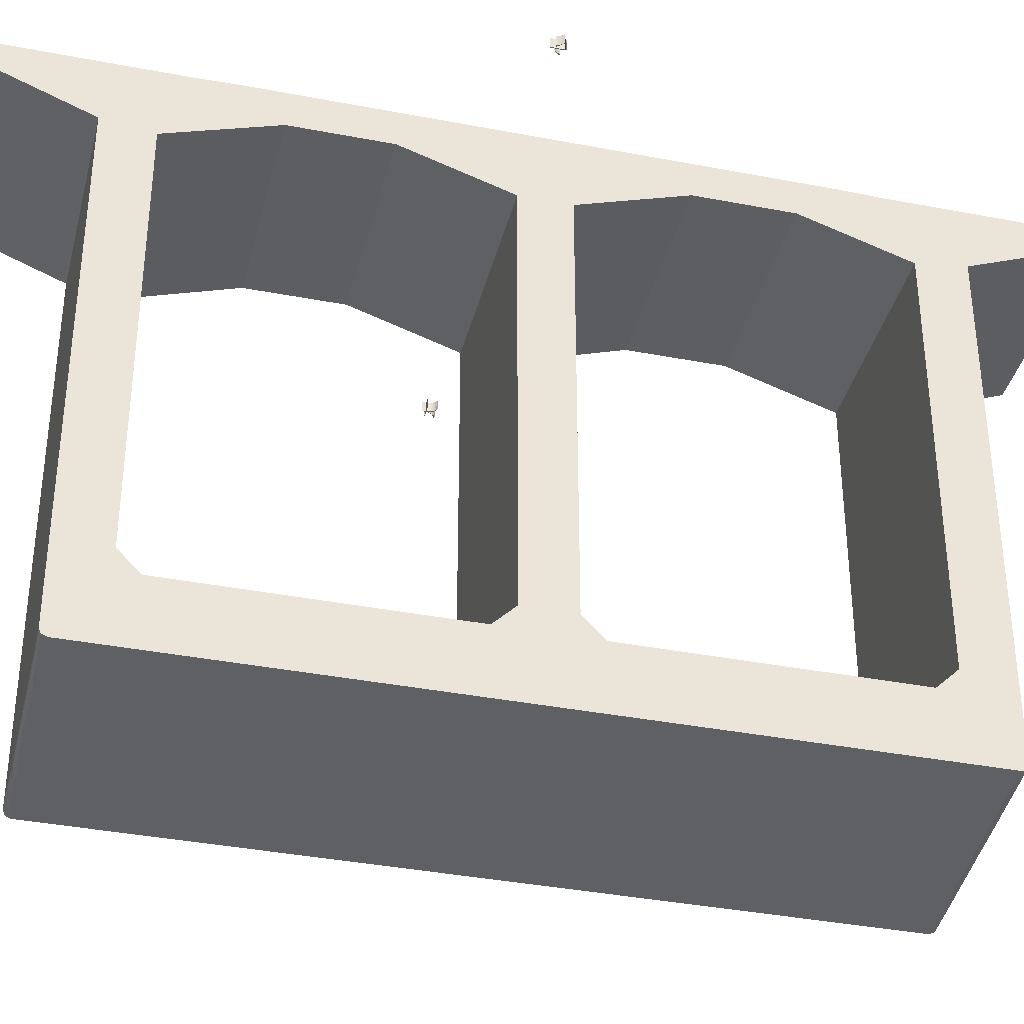
<metadata>
{"format":"obj","ext":"obj","renderer":"f3d","projection":"perspective","resolution":1024,"background":"white","views":[{"elev":-37.3,"azim":84.8,"up":"+Z"}]}
</metadata>
<code>
v 1244 -640.5 4413
v 1253 -639.1 4413
v 1252 -638.5 4413
v 1251 -638.9 4413
v 1244 -639.9 4413
v 1243 -637 4413
v 1244 -634.2 4413
v 1244 -631.4 4413
v 1246 -629 4413
v 1248 -626.7 4413
v 1251 -624.7 4413
v 1251 -624.4 4413
v 1247 -626.7 4413
v 1244 -629.5 4413
v 1243 -631.2 4413
v 1243 -633.2 4413
v 1242 -638.2 4413
v 1240 -635 4413
v 1238 -632.1 4413
v 1235 -629.6 4413
v 1232 -627.9 4413
v 1232 -628.9 4413
v 1230 -629.4 4413
v 1230 -629.8 4413
v 1233 -630.2 4413
v 1235 -630.9 4413
v 1236 -631.9 4413
v 1238 -633.3 4413
v 1240 -636.3 4413
v 1242 -639.4 4413
v 1242 -640.2 4413
v 1232 -641.7 4413
v 1234 -643.3 4413
v 1236 -641.7 4413
v 1242 -640.7 4413
v 1243 -645.3 4413
v 1242 -646.1 4413
v 1245 -646.8 4413
v 1244 -640.5 4398
v 1245 -646.8 4398
v 1242 -646.1 4398
v 1243 -645.3 4398
v 1242 -640.7 4398
v 1236 -641.7 4398
v 1234 -643.3 4398
v 1232 -641.7 4398
v 1242 -640.2 4398
v 1242 -639.4 4398
v 1240 -636.3 4398
v 1238 -633.3 4398
v 1236 -631.9 4398
v 1235 -630.9 4398
v 1233 -630.2 4398
v 1230 -629.8 4398
v 1230 -629.4 4398
v 1232 -628.9 4398
v 1232 -627.9 4398
v 1235 -629.6 4398
v 1238 -632.1 4398
v 1240 -635 4398
v 1242 -638.2 4398
v 1243 -633.2 4398
v 1243 -631.2 4398
v 1244 -629.5 4398
v 1247 -626.7 4398
v 1251 -624.4 4398
v 1251 -624.7 4398
v 1248 -626.7 4398
v 1246 -629 4398
v 1244 -631.4 4398
v 1244 -634.2 4398
v 1243 -637 4398
v 1244 -639.9 4398
v 1251 -638.9 4398
v 1252 -638.5 4398
v 1253 -639.1 4398
v 1242 -639.4 4413
v 1240 -636.3 4413
v 1240 -636.3 4398
v 1242 -639.4 4398
v 1242 -640.2 4413
v 1242 -639.4 4413
v 1242 -639.4 4398
v 1242 -640.2 4398
v 1232 -641.7 4413
v 1242 -640.2 4413
v 1242 -640.2 4398
v 1232 -641.7 4398
v 1234 -643.3 4413
v 1232 -641.7 4413
v 1232 -641.7 4398
v 1234 -643.3 4398
v 1236 -641.7 4413
v 1234 -643.3 4413
v 1234 -643.3 4398
v 1236 -641.7 4398
v 1242 -640.7 4413
v 1236 -641.7 4413
v 1236 -641.7 4398
v 1242 -640.7 4398
v 1243 -645.3 4413
v 1242 -640.7 4413
v 1242 -640.7 4398
v 1243 -645.3 4398
v 1242 -646.1 4413
v 1243 -645.3 4413
v 1243 -645.3 4398
v 1242 -646.1 4398
v 1245 -646.8 4413
v 1242 -646.1 4413
v 1242 -646.1 4398
v 1245 -646.8 4398
v 1244 -640.5 4413
v 1245 -646.8 4413
v 1245 -646.8 4398
v 1244 -640.5 4398
v 1232 -628.9 4413
v 1232 -627.9 4413
v 1232 -627.9 4398
v 1232 -628.9 4398
v 1230 -629.4 4413
v 1232 -628.9 4413
v 1232 -628.9 4398
v 1230 -629.4 4398
v 1230 -629.8 4413
v 1230 -629.4 4413
v 1230 -629.4 4398
v 1230 -629.8 4398
v 1233 -630.2 4413
v 1230 -629.8 4413
v 1230 -629.8 4398
v 1233 -630.2 4398
v 1235 -630.9 4413
v 1233 -630.2 4413
v 1233 -630.2 4398
v 1235 -630.9 4398
v 1236 -631.9 4413
v 1235 -630.9 4413
v 1235 -630.9 4398
v 1236 -631.9 4398
v 1238 -633.3 4413
v 1236 -631.9 4413
v 1236 -631.9 4398
v 1238 -633.3 4398
v 1240 -636.3 4413
v 1238 -633.3 4413
v 1238 -633.3 4398
v 1240 -636.3 4398
v 1244 -631.4 4413
v 1244 -634.2 4413
v 1244 -634.2 4398
v 1244 -631.4 4398
v 1246 -629 4413
v 1244 -631.4 4413
v 1244 -631.4 4398
v 1246 -629 4398
v 1248 -626.7 4413
v 1246 -629 4413
v 1246 -629 4398
v 1248 -626.7 4398
v 1251 -624.7 4413
v 1248 -626.7 4413
v 1248 -626.7 4398
v 1251 -624.7 4398
v 1251 -624.4 4413
v 1251 -624.7 4413
v 1251 -624.7 4398
v 1251 -624.4 4398
v 1247 -626.7 4413
v 1251 -624.4 4413
v 1251 -624.4 4398
v 1247 -626.7 4398
v 1244 -629.5 4413
v 1247 -626.7 4413
v 1247 -626.7 4398
v 1244 -629.5 4398
v 1243 -631.2 4413
v 1244 -629.5 4413
v 1244 -629.5 4398
v 1243 -631.2 4398
v 1243 -633.2 4413
v 1243 -631.2 4413
v 1243 -631.2 4398
v 1243 -633.2 4398
v 1242 -638.2 4413
v 1243 -633.2 4413
v 1243 -633.2 4398
v 1242 -638.2 4398
v 1240 -635 4413
v 1242 -638.2 4413
v 1242 -638.2 4398
v 1240 -635 4398
v 1238 -632.1 4413
v 1240 -635 4413
v 1240 -635 4398
v 1238 -632.1 4398
v 1235 -629.6 4413
v 1238 -632.1 4413
v 1238 -632.1 4398
v 1235 -629.6 4398
v 1232 -627.9 4413
v 1235 -629.6 4413
v 1235 -629.6 4398
v 1232 -627.9 4398
v 1253 -639.1 4413
v 1244 -640.5 4413
v 1244 -640.5 4398
v 1253 -639.1 4398
v 1252 -638.5 4413
v 1253 -639.1 4413
v 1253 -639.1 4398
v 1252 -638.5 4398
v 1251 -638.9 4413
v 1252 -638.5 4413
v 1252 -638.5 4398
v 1251 -638.9 4398
v 1244 -639.9 4413
v 1251 -638.9 4413
v 1251 -638.9 4398
v 1244 -639.9 4398
v 1243 -637 4413
v 1244 -639.9 4413
v 1244 -639.9 4398
v 1243 -637 4398
v 1244 -634.2 4413
v 1243 -637 4413
v 1243 -637 4398
v 1244 -634.2 4398
v 1935 -536.3 4413
v 1933 -523.7 4413
v 1933 -522.8 4413
v 1934 -522.3 4413
v 1937 -522.3 4413
v 1937 -521.8 4413
v 1935 -521 4413
v 1934 -520.5 4413
v 1934 -520 4413
v 1932 -521.5 4413
v 1932 -523.3 4413
v 1934 -539 4413
v 1933 -540 4413
v 1936 -540.7 4413
v 1931 -535.2 4413
v 1931 -534.9 4413
v 1928 -531.2 4413
v 1925 -528.1 4413
v 1925 -527.3 4413
v 1924 -527.8 4413
v 1924 -529.2 4413
v 1924 -530.1 4413
v 1926 -531.8 4413
v 1939 -534.4 4413
v 1940 -531.5 4413
v 1941 -527.6 4413
v 1943 -524.2 4413
v 1943 -524 4413
v 1940 -528.6 4413
v 1938 -531.8 4413
v 1937 -533.3 4413
v 1935 -536.3 4398
v 1936 -540.7 4398
v 1933 -540 4398
v 1934 -539 4398
v 1932 -523.3 4398
v 1932 -521.5 4398
v 1934 -520 4398
v 1934 -520.5 4398
v 1935 -521 4398
v 1937 -521.8 4398
v 1937 -522.3 4398
v 1934 -522.3 4398
v 1933 -522.8 4398
v 1933 -523.7 4398
v 1939 -534.4 4398
v 1937 -533.3 4398
v 1938 -531.8 4398
v 1940 -528.6 4398
v 1943 -524 4398
v 1943 -524.2 4398
v 1941 -527.6 4398
v 1940 -531.5 4398
v 1931 -535.2 4398
v 1926 -531.8 4398
v 1924 -530.1 4398
v 1924 -529.2 4398
v 1924 -527.8 4398
v 1925 -527.3 4398
v 1925 -528.1 4398
v 1928 -531.2 4398
v 1931 -534.9 4398
v 1937 -521.8 4413
v 1937 -522.3 4413
v 1937 -522.3 4398
v 1937 -521.8 4398
v 1935 -521 4413
v 1937 -521.8 4413
v 1937 -521.8 4398
v 1935 -521 4398
v 1934 -520.5 4413
v 1935 -521 4413
v 1935 -521 4398
v 1934 -520.5 4398
v 1934 -520 4413
v 1934 -520.5 4413
v 1934 -520.5 4398
v 1934 -520 4398
v 1932 -521.5 4413
v 1934 -520 4413
v 1934 -520 4398
v 1932 -521.5 4398
v 1932 -523.3 4413
v 1932 -521.5 4413
v 1932 -521.5 4398
v 1932 -523.3 4398
v 1934 -539 4413
v 1932 -523.3 4413
v 1932 -523.3 4398
v 1934 -539 4398
v 1933 -540 4413
v 1934 -539 4413
v 1934 -539 4398
v 1933 -540 4398
v 1936 -540.7 4413
v 1933 -540 4413
v 1933 -540 4398
v 1936 -540.7 4398
v 1935 -536.3 4413
v 1936 -540.7 4413
v 1936 -540.7 4398
v 1935 -536.3 4398
v 1940 -528.6 4413
v 1943 -524 4413
v 1943 -524 4398
v 1940 -528.6 4398
v 1938 -531.8 4413
v 1940 -528.6 4413
v 1940 -528.6 4398
v 1938 -531.8 4398
v 1937 -533.3 4413
v 1938 -531.8 4413
v 1938 -531.8 4398
v 1937 -533.3 4398
v 1939 -534.4 4413
v 1937 -533.3 4413
v 1937 -533.3 4398
v 1939 -534.4 4398
v 1933 -523.7 4413
v 1935 -536.3 4413
v 1935 -536.3 4398
v 1933 -523.7 4398
v 1933 -522.8 4413
v 1933 -523.7 4413
v 1933 -523.7 4398
v 1933 -522.8 4398
v 1934 -522.3 4413
v 1933 -522.8 4413
v 1933 -522.8 4398
v 1934 -522.3 4398
v 1937 -522.3 4413
v 1934 -522.3 4413
v 1934 -522.3 4398
v 1937 -522.3 4398
v 1931 -534.9 4413
v 1931 -535.2 4413
v 1931 -535.2 4398
v 1931 -534.9 4398
v 1928 -531.2 4413
v 1931 -534.9 4413
v 1931 -534.9 4398
v 1928 -531.2 4398
v 1925 -528.1 4413
v 1928 -531.2 4413
v 1928 -531.2 4398
v 1925 -528.1 4398
v 1925 -527.3 4413
v 1925 -528.1 4413
v 1925 -528.1 4398
v 1925 -527.3 4398
v 1924 -527.8 4413
v 1925 -527.3 4413
v 1925 -527.3 4398
v 1924 -527.8 4398
v 1924 -529.2 4413
v 1924 -527.8 4413
v 1924 -527.8 4398
v 1924 -529.2 4398
v 1924 -530.1 4413
v 1924 -529.2 4413
v 1924 -529.2 4398
v 1924 -530.1 4398
v 1926 -531.8 4413
v 1924 -530.1 4413
v 1924 -530.1 4398
v 1926 -531.8 4398
v 1931 -535.2 4413
v 1926 -531.8 4413
v 1926 -531.8 4398
v 1931 -535.2 4398
v 1940 -531.5 4413
v 1939 -534.4 4413
v 1939 -534.4 4398
v 1940 -531.5 4398
v 1941 -527.6 4413
v 1940 -531.5 4413
v 1940 -531.5 4398
v 1941 -527.6 4398
v 1943 -524.2 4413
v 1941 -527.6 4413
v 1941 -527.6 4398
v 1943 -524.2 4398
v 1943 -524 4413
v 1943 -524.2 4413
v 1943 -524.2 4398
v 1943 -524 4398
v 1403 -43.12 4305
v 1403 -43.12 3539
v 1404 -46.02 3532
v 1405 -53.01 3529
v 1565 -1101 3529
v 1566 -1108 3532
v 1567 -1111 3539
v 1567 -1111 4305
v 1592 -1279 4373
v 1592 -1279 4397
v 1550 -1002 4397
v 1542 -952.5 4399
v 1427 -201.3 4399
v 1420 -151.9 4397
v 1377 124.9 4397
v 1377 124.9 4373
v 1552 -1012 3628
v 1495 -641.2 3628
v 1490 -611.5 3658
v 1490 -611.5 4295
v 1513 -759.8 4345
v 1533 -893.2 4345
v 1556 -1041 4295
v 1556 -1041 3658
v 1475 -512.6 3628
v 1418 -142 3628
v 1414 -112.3 3658
v 1414 -112.3 4295
v 1437 -260.6 4345
v 1457 -394 4345
v 1480 -542.3 4295
v 1480 -542.3 3658
v 1700 2.287 4306
v 1674 170.3 4374
v 1674 170.3 4398
v 1716 -106.4 4398
v 1724 -155.9 4399
v 1839 -907.1 4399
v 1847 -956.5 4398
v 1889 -1233 4398
v 1889 -1233 4374
v 1863 -1065 4306
v 1863 -1065 3577
v 1863 -1062 3570
v 1862 -1055 3567
v 1701 -7.598 3567
v 1700 -0.6082 3570
v 1700 2.287 3577
v 1791 -595.7 3662
v 1848 -966.4 3662
v 1853 -996.1 3692
v 1853 -996.1 4296
v 1830 -847.8 4346
v 1809 -714.4 4346
v 1787 -566.1 4296
v 1787 -566.1 3692
v 1715 -96.56 3662
v 1772 -467.2 3662
v 1776 -496.9 3692
v 1776 -496.9 4296
v 1753 -348.6 4346
v 1733 -215.2 4346
v 1710 -66.91 4296
v 1710 -66.91 3692
v 1403 -43.12 3539
v 1403 -43.12 4305
v 1700 2.287 4306
v 1700 2.287 3577
v 1405 -53.01 3529
v 1404 -46.02 3532
v 1403 -43.12 3539
v 1700 2.287 3577
v 1700 -0.6082 3570
v 1701 -7.598 3567
v 1551 -20.42 3558
v 1553 -30.3 3548
v 1479 -41.65 3538
v 1626 -9.065 3568
v 1477 -31.77 3548
v 1627 -18.95 3558
v 1515 -28.99 3546
v 1589 -17.64 3556
v 1442 -47.33 3533
v 1459 -37.74 3539
v 1663 -3.389 3572
v 1645 -8.894 3563
v 1514 -26.09 3553
v 1516 -35.98 3543
v 1497 -35.03 3541
v 1534 -29.36 3546
v 1552 -22.82 3551
v 1567 -23.93 3551
v 1590 -24.63 3553
v 1589 -14.74 3563
v 1607 -12.66 3561
v 1578 -17.17 3557
v 1487 -33.36 3542
v 1499 -29.15 3547
v 1469 -33.84 3543
v 1440 -37.45 3543
v 1437 -39.08 3538
v 1431 -42.36 3535
v 1617 -13.26 3559
v 1605 -18.54 3555
v 1635 -13.74 3559
v 1664 -13.27 3562
v 1667 -8.237 3564
v 1673 -4.305 3567
v 1565 -1101 3529
v 1405 -53.01 3529
v 1701 -7.598 3567
v 1862 -1055 3567
v 1567 -1111 3539
v 1566 -1108 3532
v 1565 -1101 3529
v 1862 -1055 3567
v 1863 -1062 3570
v 1863 -1065 3577
v 1713 -1078 3548
v 1715 -1088 3558
v 1641 -1099 3548
v 1788 -1067 3558
v 1639 -1089 3538
v 1789 -1077 3568
v 1677 -1091 3546
v 1752 -1079 3556
v 1604 -1105 3543
v 1622 -1099 3539
v 1825 -1061 3562
v 1807 -1071 3563
v 1676 -1084 3543
v 1678 -1094 3553
v 1659 -1096 3547
v 1696 -1090 3552
v 1714 -1085 3550
v 1730 -1085 3556
v 1752 -1082 3563
v 1751 -1072 3553
v 1770 -1073 3556
v 1740 -1078 3552
v 1650 -1095 3543
v 1662 -1090 3542
v 1632 -1095 3538
v 1602 -1095 3533
v 1599 -1100 3534
v 1594 -1104 3536
v 1779 -1075 3559
v 1767 -1079 3561
v 1797 -1075 3565
v 1826 -1071 3572
v 1830 -1069 3568
v 1835 -1066 3566
v 1567 -1111 4305
v 1567 -1111 3539
v 1863 -1065 3577
v 1863 -1065 4306
v 1592 -1279 4373
v 1567 -1111 4305
v 1863 -1065 4306
v 1889 -1233 4374
v 1592 -1279 4397
v 1592 -1279 4373
v 1889 -1233 4374
v 1889 -1233 4398
v 1550 -1002 4397
v 1592 -1279 4397
v 1889 -1233 4398
v 1847 -956.5 4398
v 1542 -952.5 4399
v 1550 -1002 4397
v 1847 -956.5 4398
v 1839 -907.1 4399
v 1427 -201.3 4399
v 1542 -952.5 4399
v 1839 -907.1 4399
v 1724 -155.9 4399
v 1420 -151.9 4397
v 1427 -201.3 4399
v 1724 -155.9 4399
v 1716 -106.4 4398
v 1377 124.9 4397
v 1420 -151.9 4397
v 1716 -106.4 4398
v 1674 170.3 4398
v 1377 124.9 4373
v 1377 124.9 4397
v 1674 170.3 4398
v 1674 170.3 4374
v 1403 -43.12 4305
v 1377 124.9 4373
v 1674 170.3 4374
v 1700 2.287 4306
v 1791 -595.7 3662
v 1495 -641.2 3628
v 1552 -1012 3628
v 1848 -966.4 3662
v 1495 -641.2 3628
v 1791 -595.7 3662
v 1787 -566.1 3692
v 1490 -611.5 3658
v 1809 -714.4 4346
v 1513 -759.8 4345
v 1490 -611.5 4295
v 1787 -566.1 4296
v 1848 -966.4 3662
v 1552 -1012 3628
v 1556 -1041 3658
v 1853 -996.1 3692
v 1853 -996.1 4296
v 1556 -1041 4295
v 1533 -893.2 4345
v 1830 -847.8 4346
v 1853 -996.1 3692
v 1556 -1041 3658
v 1556 -1041 4295
v 1853 -996.1 4296
v 1513 -759.8 4345
v 1809 -714.4 4346
v 1830 -847.8 4346
v 1533 -893.2 4345
v 1490 -611.5 3658
v 1787 -566.1 3692
v 1787 -566.1 4296
v 1490 -611.5 4295
v 1715 -96.56 3662
v 1418 -142 3628
v 1475 -512.6 3628
v 1772 -467.2 3662
v 1772 -467.2 3662
v 1475 -512.6 3628
v 1480 -542.3 3658
v 1776 -496.9 3692
v 1776 -496.9 4296
v 1480 -542.3 4295
v 1457 -394 4345
v 1753 -348.6 4346
v 1418 -142 3628
v 1715 -96.56 3662
v 1710 -66.91 3692
v 1414 -112.3 3658
v 1733 -215.2 4346
v 1437 -260.6 4345
v 1414 -112.3 4295
v 1710 -66.91 4296
v 1414 -112.3 3658
v 1710 -66.91 3692
v 1710 -66.91 4296
v 1414 -112.3 4295
v 1753 -348.6 4346
v 1457 -394 4345
v 1437 -260.6 4345
v 1733 -215.2 4346
v 1776 -496.9 3692
v 1480 -542.3 3658
v 1480 -542.3 4295
v 1776 -496.9 4296
g g462404_1
f 33 34 32
f 31 32 34
f 36 37 38
f 34 35 31
f 5 31 35
f 35 36 1
f 28 29 18
f 24 25 22
f 22 23 24
f 21 22 25
f 25 20 21
f 28 19 27
f 19 28 18
f 26 27 20
f 20 27 19
f 26 20 25
f 5 1 4
f 5 30 31
f 30 17 29
f 17 30 5
f 5 6 17
f 35 1 5
f 2 4 1
f 3 4 2
f 36 38 1
f 16 6 7
f 16 7 8
f 17 18 29
f 15 8 14
f 8 15 16
f 14 8 9
f 9 10 13
f 10 12 13
f 12 10 11
f 9 13 14
f 16 17 6
f 76 74 75
f 39 73 74
f 43 73 39
f 73 48 61
f 47 48 73
f 61 48 49
f 73 61 72
f 39 40 42
f 74 76 39
f 72 61 62
f 68 69 65
f 68 66 67
f 66 68 65
f 69 64 65
f 71 62 70
f 71 72 62
f 64 70 63
f 70 64 69
f 63 70 62
f 61 49 60
f 41 42 40
f 44 47 43
f 47 73 43
f 43 39 42
f 44 45 46
f 50 60 49
f 47 44 46
f 59 50 51
f 50 59 60
f 51 52 58
f 58 52 53
f 51 58 59
f 53 54 56
f 56 57 53
f 55 56 54
f 53 57 58
f 77 78 80
f 79 80 78
f 81 82 84
f 83 84 82
f 85 86 87
f 87 88 85
f 89 90 91
f 91 92 89
f 93 94 96
f 95 96 94
f 97 98 99
f 99 100 97
f 101 102 103
f 103 104 101
f 105 106 108
f 107 108 106
f 109 110 112
f 111 112 110
f 113 114 115
f 115 116 113
f 117 118 119
f 119 120 117
f 121 122 124
f 123 124 122
f 125 126 128
f 127 128 126
f 129 130 132
f 131 132 130
f 133 134 136
f 135 136 134
f 137 138 139
f 139 140 137
f 141 142 144
f 143 144 142
f 145 146 147
f 147 148 145
f 149 150 151
f 151 152 149
f 153 154 156
f 155 156 154
f 157 158 160
f 159 160 158
f 161 162 163
f 163 164 161
f 165 166 167
f 167 168 165
f 169 170 171
f 171 172 169
f 173 174 176
f 175 176 174
f 177 178 179
f 179 180 177
f 181 182 184
f 183 184 182
f 185 186 188
f 187 188 186
f 189 190 191
f 191 192 189
f 193 194 196
f 195 196 194
f 197 198 199
f 199 200 197
f 201 202 203
f 203 204 201
f 205 206 207
f 207 208 205
f 209 210 212
f 211 212 210
f 213 214 216
f 215 216 214
f 217 218 220
f 219 220 218
f 221 222 223
f 223 224 221
f 225 226 227
f 227 228 225
f 239 230 231
f 240 229 239
f 240 241 242
f 239 229 230
f 240 242 229
f 235 236 232
f 234 235 232
f 231 232 238
f 238 232 236
f 236 237 238
f 231 238 239
f 232 233 234
f 243 244 245
f 251 245 246
f 245 251 243
f 246 247 248
f 246 249 250
f 249 246 248
f 246 250 251
f 252 253 258
f 258 259 252
f 253 257 258
f 255 256 254
f 257 254 256
f 254 257 253
f 268 269 271
f 267 268 271
f 266 267 265
f 271 272 265
f 267 271 265
f 265 272 264
f 271 269 270
f 273 264 272
f 260 263 264
f 260 264 273
f 262 263 261
f 260 261 263
f 278 279 280
f 280 277 278
f 277 280 281
f 281 274 276
f 275 276 274
f 281 276 277
f 287 288 286
f 285 286 288
f 288 284 285
f 290 282 289
f 288 283 284
f 283 288 289
f 283 289 282
f 291 292 294
f 293 294 292
f 295 296 297
f 297 298 295
f 299 300 302
f 301 302 300
f 303 304 305
f 305 306 303
f 307 308 309
f 309 310 307
f 311 312 313
f 313 314 311
f 315 316 317
f 317 318 315
f 319 320 321
f 321 322 319
f 323 324 325
f 325 326 323
f 327 328 329
f 329 330 327
f 331 332 333
f 333 334 331
f 335 336 338
f 337 338 336
f 339 340 342
f 341 342 340
f 343 344 346
f 345 346 344
f 347 348 349
f 349 350 347
f 351 352 354
f 353 354 352
f 355 356 357
f 357 358 355
f 359 360 362
f 361 362 360
f 363 364 365
f 365 366 363
f 367 368 370
f 369 370 368
f 371 372 373
f 373 374 371
f 375 376 377
f 377 378 375
f 379 380 382
f 381 382 380
f 383 384 386
f 385 386 384
f 387 388 390
f 389 390 388
f 391 392 394
f 393 394 392
f 395 396 398
f 397 398 396
f 399 400 402
f 401 402 400
f 403 404 405
f 405 406 403
f 407 408 409
f 409 410 407
f 411 412 414
f 413 414 412
f 428 429 415
f 442 427 428
f 415 429 430
f 442 443 427
f 442 415 441
f 443 444 427
f 435 444 434
f 442 428 415
f 427 444 435
f 422 424 425
f 422 423 424
f 425 426 437
f 435 436 426
f 422 437 438
f 422 425 437
f 437 426 436
f 426 427 435
f 422 438 421
f 445 446 434
f 439 433 446
f 416 417 418
f 440 418 439
f 418 440 416
f 416 440 441
f 415 416 441
f 439 418 432
f 433 434 446
f 433 439 432
f 431 419 421
f 419 431 432
f 420 421 419
f 431 421 438
f 432 418 419
f 445 434 444
f 453 454 456
f 466 452 453
f 456 454 455
f 466 467 452
f 466 456 465
f 467 468 452
f 475 468 474
f 466 453 456
f 452 468 475
f 447 449 450
f 447 448 449
f 450 451 477
f 475 476 451
f 447 477 478
f 447 450 477
f 477 451 476
f 451 452 475
f 447 478 462
f 469 470 474
f 463 473 470
f 457 458 459
f 464 459 463
f 459 464 457
f 457 464 465
f 456 457 465
f 463 459 472
f 473 474 470
f 473 463 472
f 471 460 462
f 460 471 472
f 461 462 460
f 471 462 478
f 472 459 460
f 469 474 468
f 480 481 482
f 482 479 480
f 518 506 496
f 483 484 516
f 504 503 495
f 506 490 504
f 513 514 493
f 519 520 494
f 484 515 516
f 487 521 522
f 496 510 509
f 512 495 511
f 492 499 500
f 502 491 503
f 504 505 506
f 508 510 489
f 504 490 502
f 497 498 491
f 515 514 513
f 496 509 517
f 486 487 522
f 521 520 519
f 495 503 511
f 489 505 501
f 491 498 503
f 511 503 498
f 503 504 502
f 504 495 505
f 505 495 512
f 508 509 510
f 505 496 506
f 492 500 509
f 517 518 496
f 507 490 506
f 509 508 492
f 517 509 500
f 496 505 510
f 489 510 505
f 493 512 513
f 512 501 505
f 513 511 498
f 493 501 512
f 511 513 512
f 515 485 514
f 513 498 515
f 516 515 498
f 485 515 484
f 498 497 516
f 483 516 497
f 494 518 519
f 518 507 506
f 519 517 500
f 494 507 518
f 517 519 518
f 521 488 520
f 519 500 521
f 522 521 500
f 488 521 487
f 500 499 522
f 486 522 499
f 524 525 526
f 526 523 524
f 562 550 540
f 527 528 560
f 548 547 539
f 550 534 548
f 557 558 537
f 563 564 538
f 528 559 560
f 531 565 566
f 540 554 553
f 556 539 555
f 536 543 544
f 546 535 547
f 548 549 550
f 552 554 533
f 548 534 546
f 541 542 535
f 559 558 557
f 540 553 561
f 530 531 566
f 565 564 563
f 539 547 555
f 533 549 545
f 535 542 547
f 555 547 542
f 547 548 546
f 548 539 549
f 549 539 556
f 552 553 554
f 549 540 550
f 536 544 553
f 561 562 540
f 551 534 550
f 553 552 536
f 561 553 544
f 540 549 554
f 533 554 549
f 537 556 557
f 556 545 549
f 557 555 542
f 537 545 556
f 555 557 556
f 559 529 558
f 557 542 559
f 560 559 542
f 529 559 528
f 542 541 560
f 527 560 541
f 538 562 563
f 562 551 550
f 563 561 544
f 538 551 562
f 561 563 562
f 565 532 564
f 563 544 565
f 566 565 544
f 532 565 531
f 544 543 566
f 530 566 543
f 568 569 567
f 570 567 569
f 572 573 571
f 574 571 573
f 576 577 575
f 578 575 577
f 580 581 579
f 582 579 581
f 584 585 583
f 586 583 585
f 588 589 587
f 590 587 589
f 592 593 594
f 594 591 592
f 596 597 595
f 598 595 597
f 600 601 602
f 602 599 600
f 604 605 606
f 606 603 604
f 610 607 608
f 608 609 610
f 612 613 614
f 614 611 612
f 618 615 616
f 616 617 618
f 621 619 620
f 619 621 622
f 625 623 624
f 623 625 626
f 629 627 628
f 627 629 630
f 631 633 634
f 633 631 632
f 636 637 638
f 638 635 636
f 641 639 640
f 639 641 642
f 645 643 644
f 643 645 646
f 649 647 648
f 647 649 650
f 652 653 654
f 654 651 652
f 658 655 656
f 656 657 658
f 660 661 662
f 662 659 660
f 665 663 664
f 663 665 666
f 669 667 668
f 667 669 670

</code>
